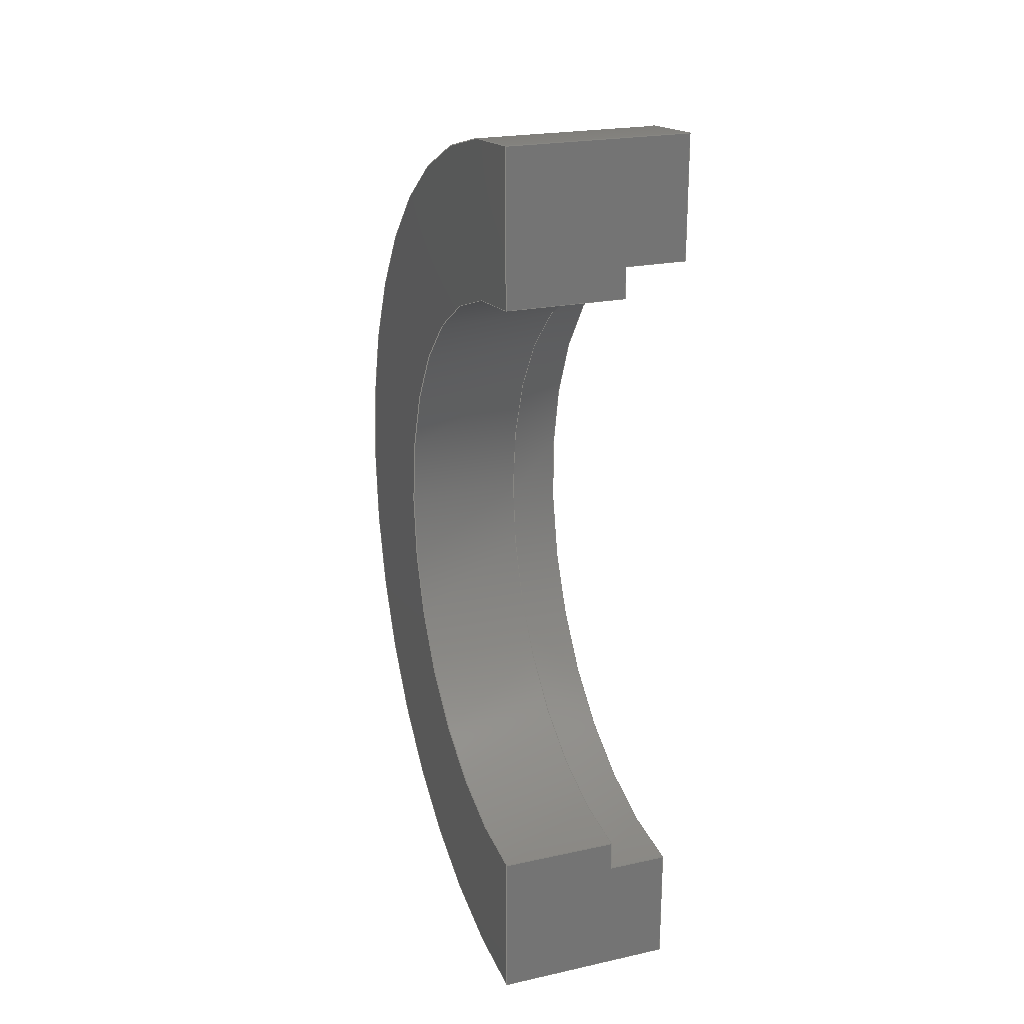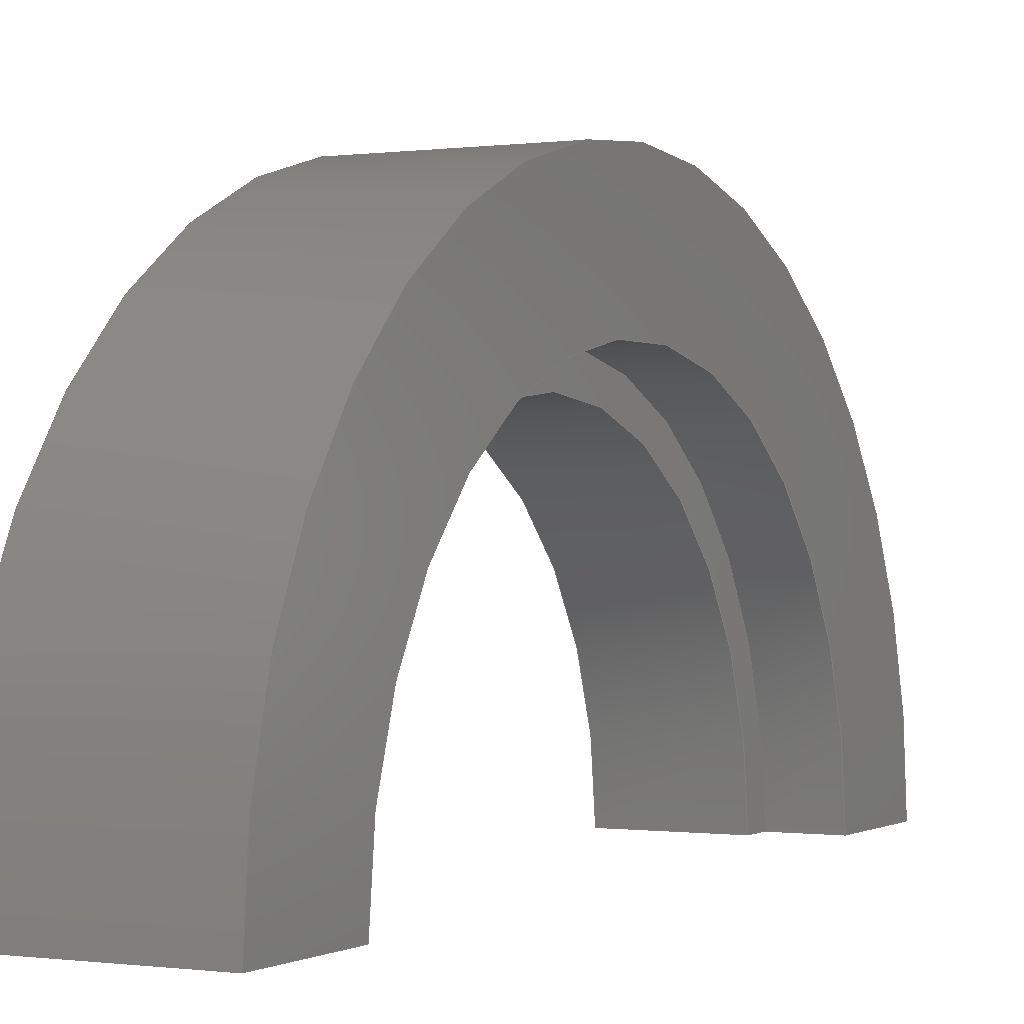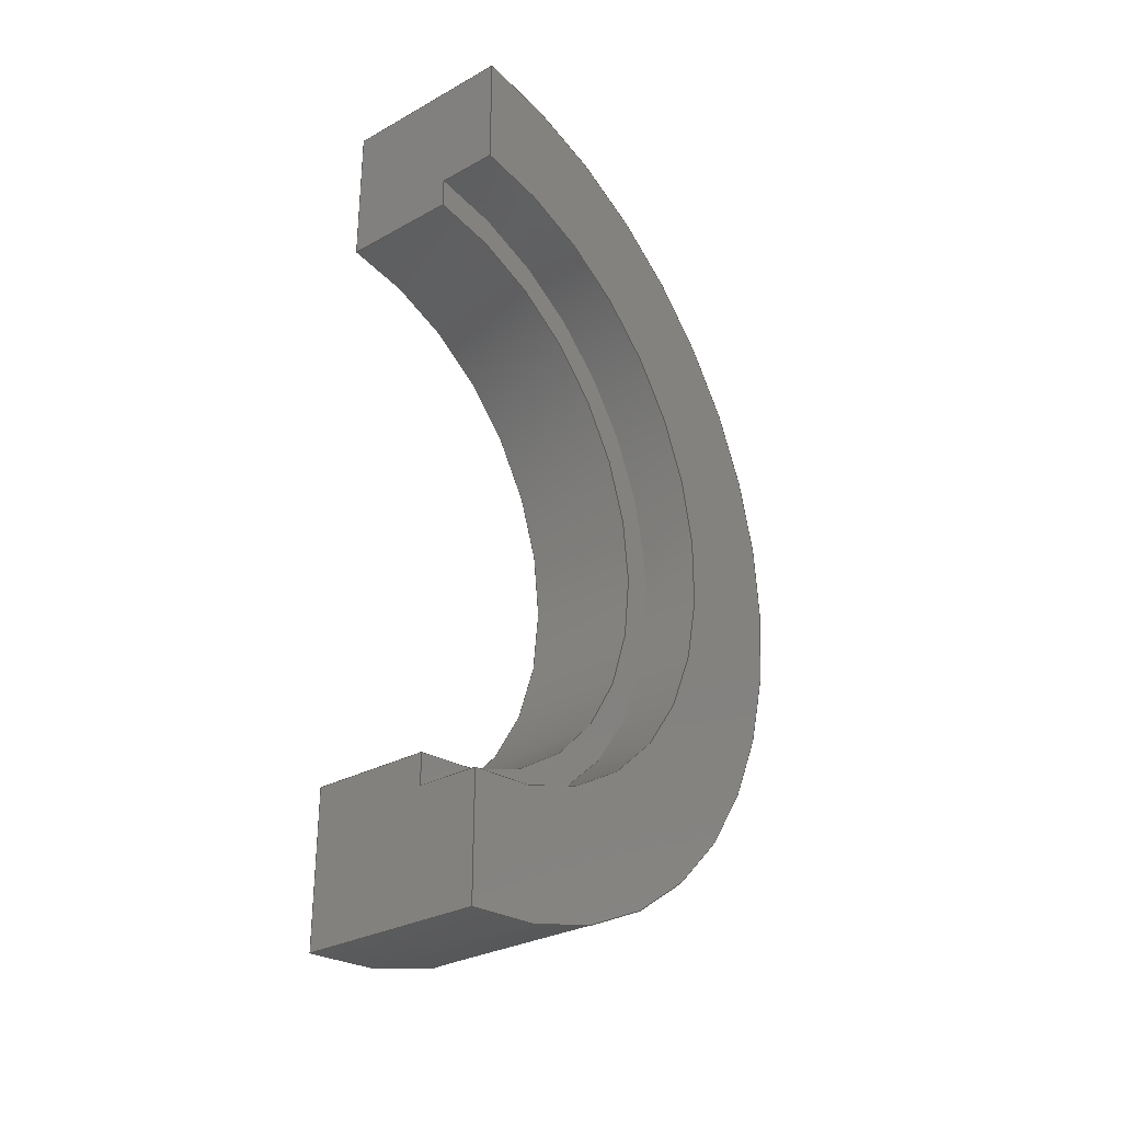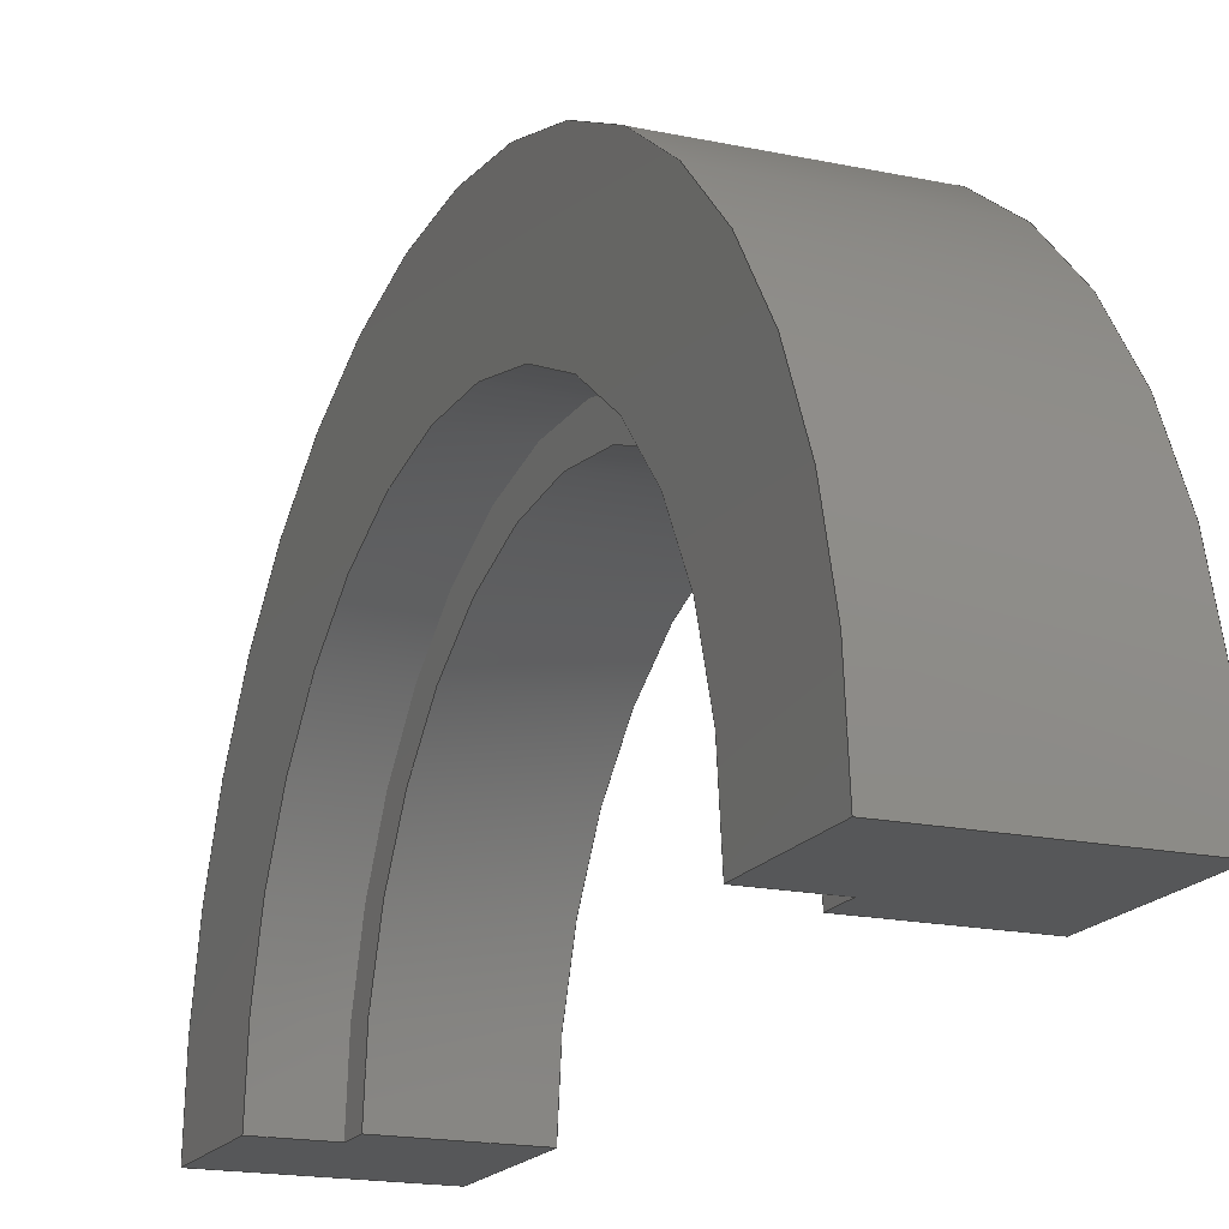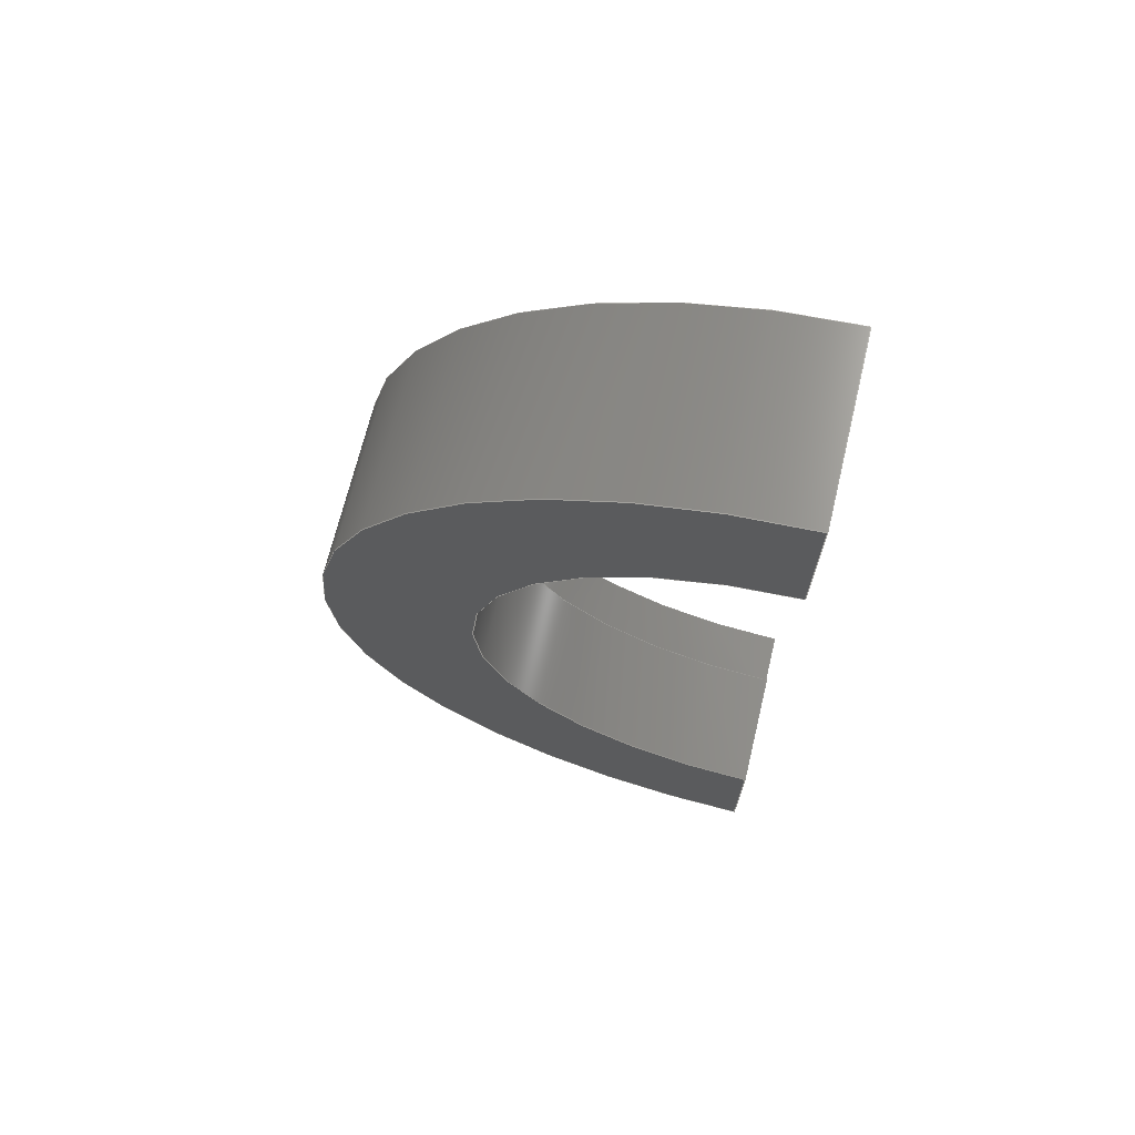
<metadata>
{"format":"step","ext":"step","renderer":"f3d","projection":"perspective","resolution":1024,"background":"white","views":[{"elev":22.5,"azim":-20.5,"up":"+Z"},{"elev":-0.3,"azim":27.8,"up":"+Y"},{"elev":-30.1,"azim":38.7,"up":"+Z"},{"elev":-17.6,"azim":157.1,"up":"+Y"},{"elev":69.5,"azim":-76.4,"up":"+Z"}]}
</metadata>
<code>
ISO-10303-21;
DATA;
#1=MECHANICAL_DESIGN_GEOMETRIC_PRESENTATION_REPRESENTATION('',(#4),#246);
#2=SHAPE_REPRESENTATION_RELATIONSHIP('SRR','None',#253,#3);
#3=ADVANCED_BREP_SHAPE_REPRESENTATION('',(#5),#245);
#4=STYLED_ITEM('',(#263),#5);
#5=MANIFOLD_SOLID_BREP('Body1',#134);
#6=PLANE('',#151);
#7=PLANE('',#153);
#8=PLANE('',#155);
#9=PLANE('',#156);
#10=PLANE('',#160);
#11=FACE_OUTER_BOUND('',#19,.T.);
#12=FACE_OUTER_BOUND('',#20,.T.);
#13=FACE_OUTER_BOUND('',#21,.T.);
#14=FACE_OUTER_BOUND('',#22,.T.);
#15=FACE_OUTER_BOUND('',#23,.T.);
#16=FACE_OUTER_BOUND('',#24,.T.);
#17=FACE_OUTER_BOUND('',#25,.T.);
#18=FACE_OUTER_BOUND('',#26,.T.);
#19=EDGE_LOOP('',(#87,#88,#89,#90));
#20=EDGE_LOOP('',(#91,#92,#93,#94));
#21=EDGE_LOOP('',(#95,#96,#97,#98));
#22=EDGE_LOOP('',(#99,#100,#101,#102,#103,#104));
#23=EDGE_LOOP('',(#105,#106,#107,#108));
#24=EDGE_LOOP('',(#109,#110,#111,#112));
#25=EDGE_LOOP('',(#113,#114,#115,#116,#117,#118));
#26=EDGE_LOOP('',(#119,#120,#121,#122));
#27=LINE('',#210,#39);
#28=LINE('',#213,#40);
#29=LINE('',#216,#41);
#30=LINE('',#218,#42);
#31=LINE('',#222,#43);
#32=LINE('',#225,#44);
#33=LINE('',#228,#45);
#34=LINE('',#230,#46);
#35=LINE('',#231,#47);
#36=LINE('',#237,#48);
#37=LINE('',#239,#49);
#38=LINE('',#241,#50);
#39=VECTOR('',#168,1);
#40=VECTOR('',#171,1);
#41=VECTOR('',#174,1);
#42=VECTOR('',#175,1);
#43=VECTOR('',#180,1);
#44=VECTOR('',#183,1);
#45=VECTOR('',#186,1);
#46=VECTOR('',#187,1);
#47=VECTOR('',#188,1);
#48=VECTOR('',#195,1);
#49=VECTOR('',#198,1);
#50=VECTOR('',#201,1);
#51=CIRCLE('',#149,0.8738);
#52=CIRCLE('',#150,0.8738);
#53=CIRCLE('',#152,0.7925);
#54=CIRCLE('',#154,1.191);
#55=CIRCLE('',#157,1.191);
#56=CIRCLE('',#158,0.7925);
#57=VERTEX_POINT('',#206);
#58=VERTEX_POINT('',#207);
#59=VERTEX_POINT('',#209);
#60=VERTEX_POINT('',#211);
#61=VERTEX_POINT('',#215);
#62=VERTEX_POINT('',#217);
#63=VERTEX_POINT('',#221);
#64=VERTEX_POINT('',#223);
#65=VERTEX_POINT('',#227);
#66=VERTEX_POINT('',#229);
#67=VERTEX_POINT('',#233);
#68=VERTEX_POINT('',#235);
#69=EDGE_CURVE('',#57,#58,#51,.T.);
#70=EDGE_CURVE('',#59,#57,#27,.T.);
#71=EDGE_CURVE('',#59,#60,#52,.T.);
#72=EDGE_CURVE('',#58,#60,#28,.T.);
#73=EDGE_CURVE('',#60,#61,#29,.T.);
#74=EDGE_CURVE('',#62,#59,#30,.T.);
#75=EDGE_CURVE('',#61,#62,#53,.T.);
#76=EDGE_CURVE('',#58,#63,#31,.T.);
#77=EDGE_CURVE('',#63,#64,#54,.T.);
#78=EDGE_CURVE('',#64,#57,#32,.T.);
#79=EDGE_CURVE('',#65,#61,#33,.T.);
#80=EDGE_CURVE('',#66,#65,#34,.T.);
#81=EDGE_CURVE('',#63,#66,#35,.T.);
#82=EDGE_CURVE('',#67,#66,#55,.T.);
#83=EDGE_CURVE('',#65,#68,#56,.T.);
#84=EDGE_CURVE('',#68,#67,#36,.T.);
#85=EDGE_CURVE('',#68,#62,#37,.T.);
#86=EDGE_CURVE('',#67,#64,#38,.T.);
#87=ORIENTED_EDGE('',*,*,#69,.F.);
#88=ORIENTED_EDGE('',*,*,#70,.F.);
#89=ORIENTED_EDGE('',*,*,#71,.T.);
#90=ORIENTED_EDGE('',*,*,#72,.F.);
#91=ORIENTED_EDGE('',*,*,#73,.F.);
#92=ORIENTED_EDGE('',*,*,#71,.F.);
#93=ORIENTED_EDGE('',*,*,#74,.F.);
#94=ORIENTED_EDGE('',*,*,#75,.F.);
#95=ORIENTED_EDGE('',*,*,#69,.T.);
#96=ORIENTED_EDGE('',*,*,#76,.T.);
#97=ORIENTED_EDGE('',*,*,#77,.T.);
#98=ORIENTED_EDGE('',*,*,#78,.T.);
#99=ORIENTED_EDGE('',*,*,#72,.T.);
#100=ORIENTED_EDGE('',*,*,#73,.T.);
#101=ORIENTED_EDGE('',*,*,#79,.F.);
#102=ORIENTED_EDGE('',*,*,#80,.F.);
#103=ORIENTED_EDGE('',*,*,#81,.F.);
#104=ORIENTED_EDGE('',*,*,#76,.F.);
#105=ORIENTED_EDGE('',*,*,#82,.T.);
#106=ORIENTED_EDGE('',*,*,#80,.T.);
#107=ORIENTED_EDGE('',*,*,#83,.T.);
#108=ORIENTED_EDGE('',*,*,#84,.T.);
#109=ORIENTED_EDGE('',*,*,#75,.T.);
#110=ORIENTED_EDGE('',*,*,#85,.F.);
#111=ORIENTED_EDGE('',*,*,#83,.F.);
#112=ORIENTED_EDGE('',*,*,#79,.T.);
#113=ORIENTED_EDGE('',*,*,#70,.T.);
#114=ORIENTED_EDGE('',*,*,#78,.F.);
#115=ORIENTED_EDGE('',*,*,#86,.F.);
#116=ORIENTED_EDGE('',*,*,#84,.F.);
#117=ORIENTED_EDGE('',*,*,#85,.T.);
#118=ORIENTED_EDGE('',*,*,#74,.T.);
#119=ORIENTED_EDGE('',*,*,#86,.T.);
#120=ORIENTED_EDGE('',*,*,#77,.F.);
#121=ORIENTED_EDGE('',*,*,#81,.T.);
#122=ORIENTED_EDGE('',*,*,#82,.F.);
#123=CYLINDRICAL_SURFACE('',#148,0.8738);
#124=CYLINDRICAL_SURFACE('',#159,0.7925);
#125=CYLINDRICAL_SURFACE('',#161,1.191);
#126=ADVANCED_FACE('',(#11),#123,.F.);
#127=ADVANCED_FACE('',(#12),#6,.T.);
#128=ADVANCED_FACE('',(#13),#7,.T.);
#129=ADVANCED_FACE('',(#14),#8,.T.);
#130=ADVANCED_FACE('',(#15),#9,.F.);
#131=ADVANCED_FACE('',(#16),#124,.F.);
#132=ADVANCED_FACE('',(#17),#10,.T.);
#133=ADVANCED_FACE('',(#18),#125,.T.);
#134=CLOSED_SHELL('',(#126,#127,#128,#129,#130,#131,#132,#133));
#135=DERIVED_UNIT_ELEMENT(#137,1);
#136=DERIVED_UNIT_ELEMENT(#248,3);
#137=(
MASS_UNIT()
NAMED_UNIT(*)
SI_UNIT(.KILO.,.GRAM.)
);
#138=DERIVED_UNIT((#135,#136));
#139=MEASURE_REPRESENTATION_ITEM('density measure',
POSITIVE_RATIO_MEASURE(7850),#138);
#140=PROPERTY_DEFINITION_REPRESENTATION(#145,#142);
#141=PROPERTY_DEFINITION_REPRESENTATION(#146,#143);
#142=REPRESENTATION('material name',(#144),#245);
#143=REPRESENTATION('density',(#139),#245);
#144=DESCRIPTIVE_REPRESENTATION_ITEM('Steel','Steel');
#145=PROPERTY_DEFINITION('material property','material name',#255);
#146=PROPERTY_DEFINITION('material property','density of part',#255);
#147=AXIS2_PLACEMENT_3D('placement',#204,#162,#163);
#148=AXIS2_PLACEMENT_3D('',#205,#164,#165);
#149=AXIS2_PLACEMENT_3D('',#208,#166,#167);
#150=AXIS2_PLACEMENT_3D('',#212,#169,#170);
#151=AXIS2_PLACEMENT_3D('',#214,#172,#173);
#152=AXIS2_PLACEMENT_3D('',#219,#176,#177);
#153=AXIS2_PLACEMENT_3D('',#220,#178,#179);
#154=AXIS2_PLACEMENT_3D('',#224,#181,#182);
#155=AXIS2_PLACEMENT_3D('',#226,#184,#185);
#156=AXIS2_PLACEMENT_3D('',#232,#189,#190);
#157=AXIS2_PLACEMENT_3D('',#234,#191,#192);
#158=AXIS2_PLACEMENT_3D('',#236,#193,#194);
#159=AXIS2_PLACEMENT_3D('',#238,#196,#197);
#160=AXIS2_PLACEMENT_3D('',#240,#199,#200);
#161=AXIS2_PLACEMENT_3D('',#242,#202,#203);
#162=DIRECTION('axis',(0,0,1));
#163=DIRECTION('refdir',(1,0,0));
#164=DIRECTION('center_axis',(-1,0,0));
#165=DIRECTION('ref_axis',(0,0,-1));
#166=DIRECTION('center_axis',(-1,0,0));
#167=DIRECTION('ref_axis',(0,0,-1));
#168=DIRECTION('',(1,0,0));
#169=DIRECTION('center_axis',(-1,0,0));
#170=DIRECTION('ref_axis',(0,0,-1));
#171=DIRECTION('',(-1,0,0));
#172=DIRECTION('center_axis',(1,0,0));
#173=DIRECTION('ref_axis',(0,0,-1));
#174=DIRECTION('',(0,0,1));
#175=DIRECTION('',(0,0,1));
#176=DIRECTION('center_axis',(1,0,0));
#177=DIRECTION('ref_axis',(0,0,-1));
#178=DIRECTION('center_axis',(1,0,0));
#179=DIRECTION('ref_axis',(0,0,-1));
#180=DIRECTION('',(0,0,-1));
#181=DIRECTION('center_axis',(1,0,0));
#182=DIRECTION('ref_axis',(0,0,-1));
#183=DIRECTION('',(0,0,-1));
#184=DIRECTION('center_axis',(0,-1,0));
#185=DIRECTION('ref_axis',(0,0,-1));
#186=DIRECTION('',(1,0,0));
#187=DIRECTION('',(0,0,1));
#188=DIRECTION('',(-1,0,0));
#189=DIRECTION('center_axis',(1,0,0));
#190=DIRECTION('ref_axis',(0,0,-1));
#191=DIRECTION('center_axis',(-1,0,0));
#192=DIRECTION('ref_axis',(0,0,-1));
#193=DIRECTION('center_axis',(1,0,0));
#194=DIRECTION('ref_axis',(0,0,-1));
#195=DIRECTION('',(0,0,1));
#196=DIRECTION('center_axis',(1,0,0));
#197=DIRECTION('ref_axis',(0,0,-1));
#198=DIRECTION('',(1,0,0));
#199=DIRECTION('center_axis',(0,-1,0));
#200=DIRECTION('ref_axis',(0,0,-1));
#201=DIRECTION('',(1,0,0));
#202=DIRECTION('center_axis',(1,0,0));
#203=DIRECTION('ref_axis',(0,0,-1));
#204=CARTESIAN_POINT('',(0,0,0));
#205=CARTESIAN_POINT('Origin',(0.2381,0,0));
#206=CARTESIAN_POINT('',(0.2381,1.07e-16,0.8738));
#207=CARTESIAN_POINT('',(0.2381,0,-0.8738));
#208=CARTESIAN_POINT('Origin',(0.2381,0,0));
#209=CARTESIAN_POINT('',(0.07684,1.07e-16,0.8738));
#210=CARTESIAN_POINT('',(0.2381,0,0.8738));
#211=CARTESIAN_POINT('',(0.07684,0,-0.8738));
#212=CARTESIAN_POINT('Origin',(0.07684,0,0));
#213=CARTESIAN_POINT('',(0.2381,0,-0.8738));
#214=CARTESIAN_POINT('Origin',(0.07684,0.4369,0));
#215=CARTESIAN_POINT('',(0.07684,-4.853e-17,-0.7925));
#216=CARTESIAN_POINT('',(0.07684,0,-0.3962));
#217=CARTESIAN_POINT('',(0.07684,1.456e-16,0.7925));
#218=CARTESIAN_POINT('',(0.07684,0,0.5956));
#219=CARTESIAN_POINT('Origin',(0.07684,0,0));
#220=CARTESIAN_POINT('Origin',(0.2381,0.5956,0));
#221=CARTESIAN_POINT('',(0.2381,0,-1.191));
#222=CARTESIAN_POINT('',(0.2381,0,-0.7925));
#223=CARTESIAN_POINT('',(0.2381,1.459e-16,1.191));
#224=CARTESIAN_POINT('Origin',(0.2381,0,0));
#225=CARTESIAN_POINT('',(0.2381,0,0.7925));
#226=CARTESIAN_POINT('Origin',(0,0,-0.7925));
#227=CARTESIAN_POINT('',(-0.2381,0,-0.7925));
#228=CARTESIAN_POINT('',(0,0,-0.7925));
#229=CARTESIAN_POINT('',(-0.2381,0,-1.191));
#230=CARTESIAN_POINT('',(-0.2381,0,-0.7925));
#231=CARTESIAN_POINT('',(0,0,-1.191));
#232=CARTESIAN_POINT('Origin',(-0.2381,0.5956,0));
#233=CARTESIAN_POINT('',(-0.2381,1.459e-16,1.191));
#234=CARTESIAN_POINT('Origin',(-0.2381,0,0));
#235=CARTESIAN_POINT('',(-0.2381,9.705e-17,0.7925));
#236=CARTESIAN_POINT('Origin',(-0.2381,0,0));
#237=CARTESIAN_POINT('',(-0.2381,0,0.7925));
#238=CARTESIAN_POINT('Origin',(0,0,0));
#239=CARTESIAN_POINT('',(0,9.705e-17,0.7925));
#240=CARTESIAN_POINT('Origin',(0,0,1.191));
#241=CARTESIAN_POINT('',(0,1.459e-16,1.191));
#242=CARTESIAN_POINT('Origin',(0,0,0));
#243=UNCERTAINTY_MEASURE_WITH_UNIT(LENGTH_MEASURE(0.001),#247,
'DISTANCE_ACCURACY_VALUE',
'Maximum model space distance between geometric entities at asserted c
onnectivities');
#244=UNCERTAINTY_MEASURE_WITH_UNIT(LENGTH_MEASURE(0.001),#247,
'DISTANCE_ACCURACY_VALUE',
'Maximum model space distance between geometric entities at asserted c
onnectivities');
#245=(
GEOMETRIC_REPRESENTATION_CONTEXT(3)
GLOBAL_UNCERTAINTY_ASSIGNED_CONTEXT((#243))
GLOBAL_UNIT_ASSIGNED_CONTEXT((#247,#249,#250))
REPRESENTATION_CONTEXT('','3D')
);
#246=(
GEOMETRIC_REPRESENTATION_CONTEXT(3)
GLOBAL_UNCERTAINTY_ASSIGNED_CONTEXT((#244))
GLOBAL_UNIT_ASSIGNED_CONTEXT((#247,#249,#250))
REPRESENTATION_CONTEXT('','3D')
);
#247=(
LENGTH_UNIT()
NAMED_UNIT(*)
SI_UNIT(.CENTI.,.METRE.)
);
#248=(
LENGTH_UNIT()
NAMED_UNIT(*)
SI_UNIT($,.METRE.)
);
#249=(
NAMED_UNIT(*)
PLANE_ANGLE_UNIT()
SI_UNIT($,.RADIAN.)
);
#250=(
NAMED_UNIT(*)
SI_UNIT($,.STERADIAN.)
SOLID_ANGLE_UNIT()
);
#251=SHAPE_DEFINITION_REPRESENTATION(#252,#253);
#252=PRODUCT_DEFINITION_SHAPE('',$,#255);
#253=SHAPE_REPRESENTATION('',(#147),#245);
#254=PRODUCT_DEFINITION_CONTEXT('part definition',#259,'design');
#255=PRODUCT_DEFINITION('Eccentric Strap Back','Eccentric Strap Back',#256,
#254);
#256=PRODUCT_DEFINITION_FORMATION('',$,#261);
#257=PRODUCT_RELATED_PRODUCT_CATEGORY('Eccentric Strap Back',
'Eccentric Strap Back',(#261));
#258=APPLICATION_PROTOCOL_DEFINITION('international standard',
'automotive_design',2009,#259);
#259=APPLICATION_CONTEXT(
'Core Data for Automotive Mechanical Design Process');
#260=PRODUCT_CONTEXT('part definition',#259,'mechanical');
#261=PRODUCT('Eccentric Strap Back','Eccentric Strap Back',$,(#260));
#262=PRESENTATION_STYLE_ASSIGNMENT((#264));
#263=PRESENTATION_STYLE_ASSIGNMENT((#265));
#264=SURFACE_STYLE_USAGE(.BOTH.,#266);
#265=SURFACE_STYLE_USAGE(.BOTH.,#267);
#266=SURFACE_SIDE_STYLE('',(#268));
#267=SURFACE_SIDE_STYLE('',(#269));
#268=SURFACE_STYLE_FILL_AREA(#270);
#269=SURFACE_STYLE_FILL_AREA(#271);
#270=FILL_AREA_STYLE('Steel - Satin',(#272));
#271=FILL_AREA_STYLE('Brass - Matte',(#273));
#272=FILL_AREA_STYLE_COLOUR('Steel - Satin',#274);
#273=FILL_AREA_STYLE_COLOUR('Brass - Matte',#275);
#274=COLOUR_RGB('Steel - Satin',0.6275,0.6275,0.6275);
#275=COLOUR_RGB('Brass - Matte',0.9529,0.7961,0.4863);
ENDSEC;
END-ISO-10303-21;

</code>
